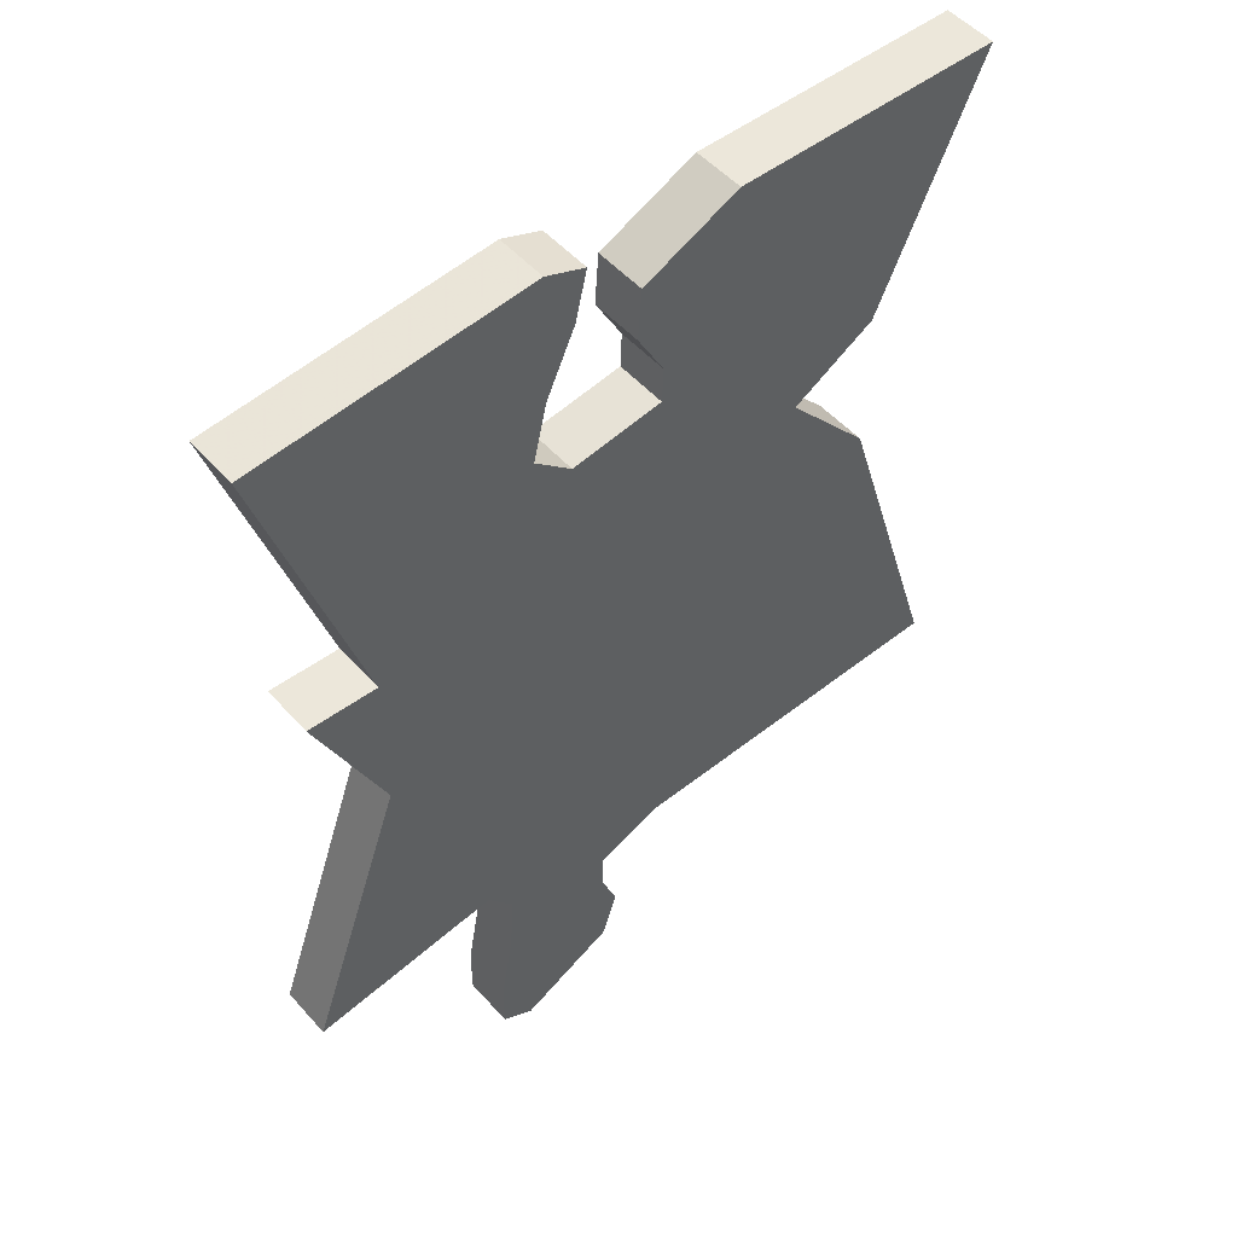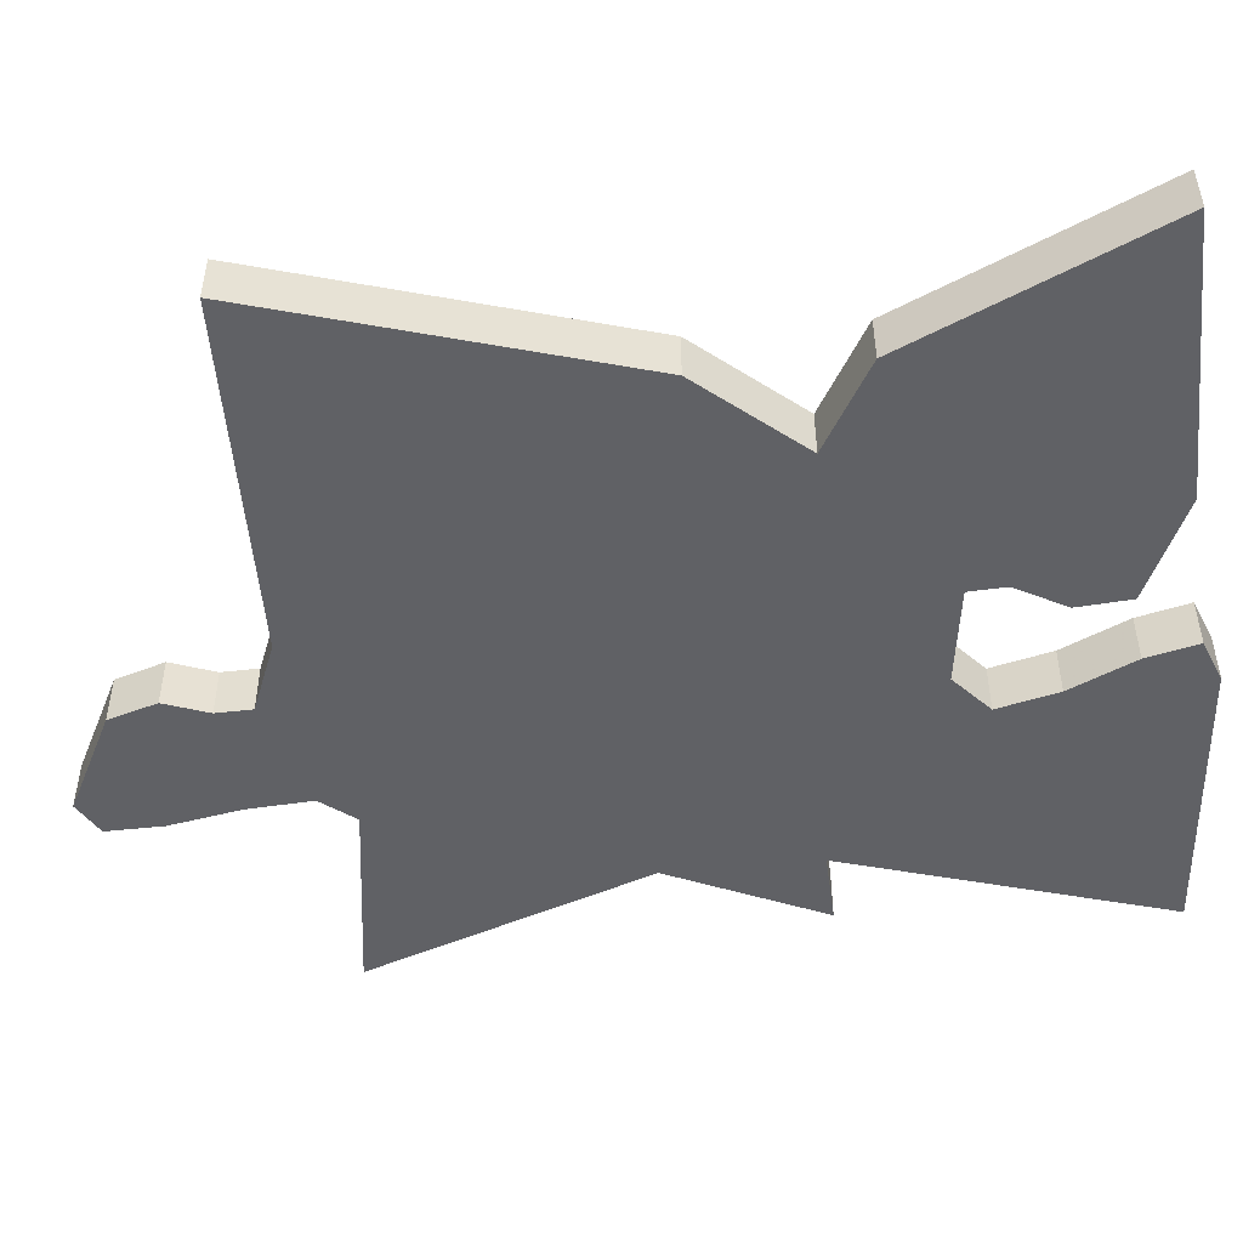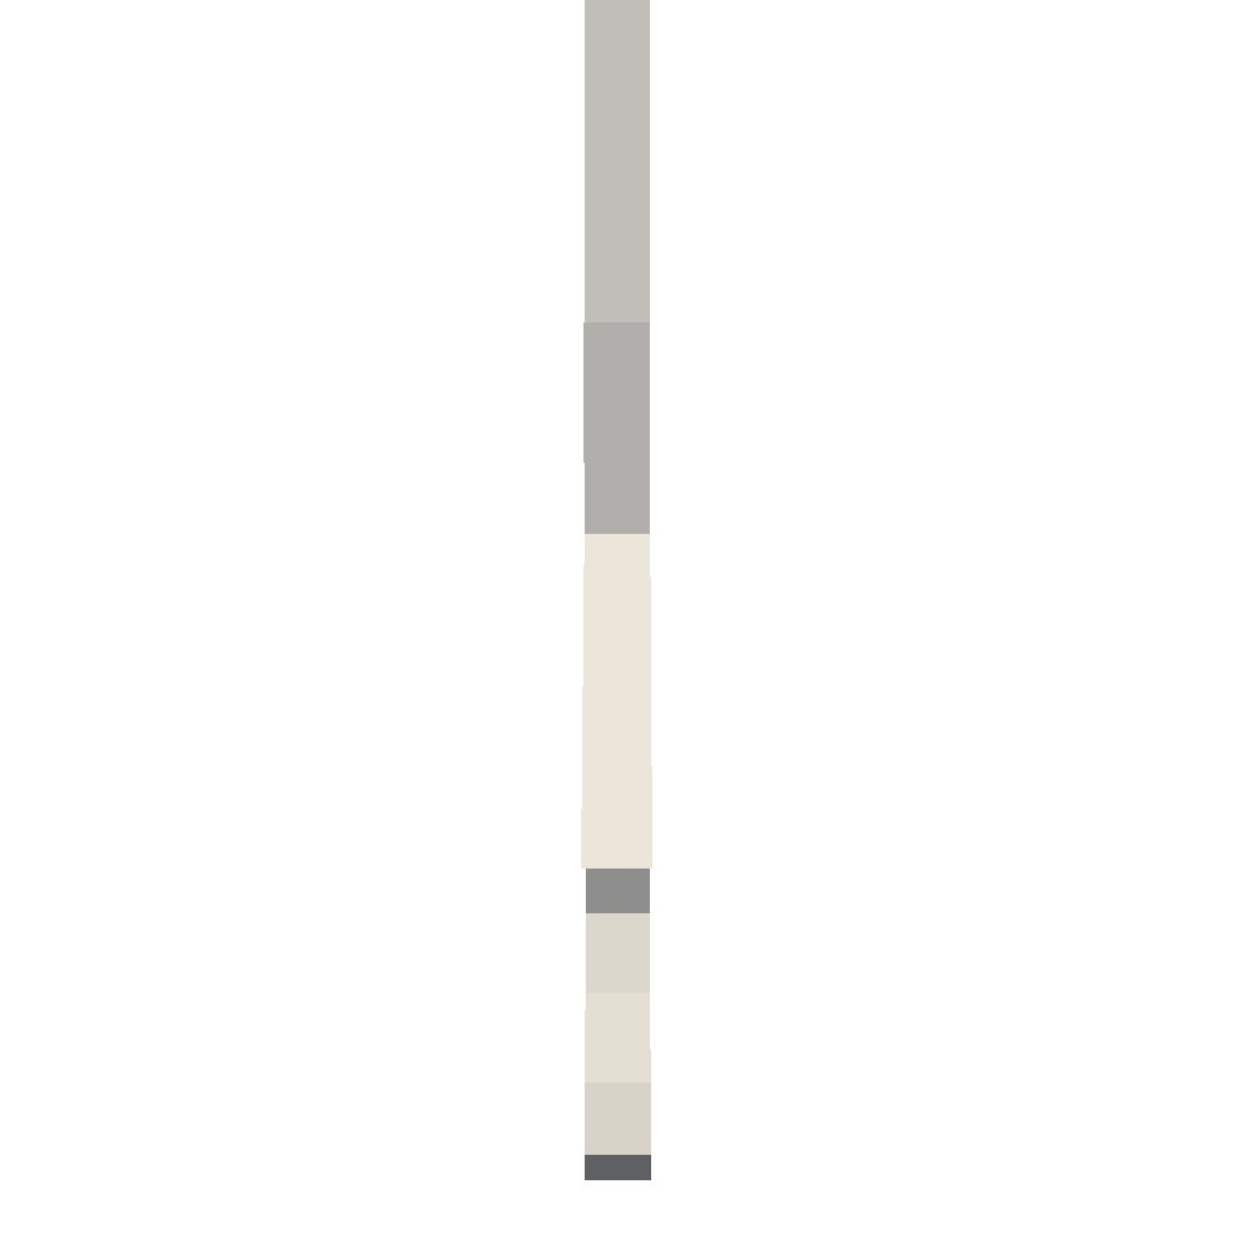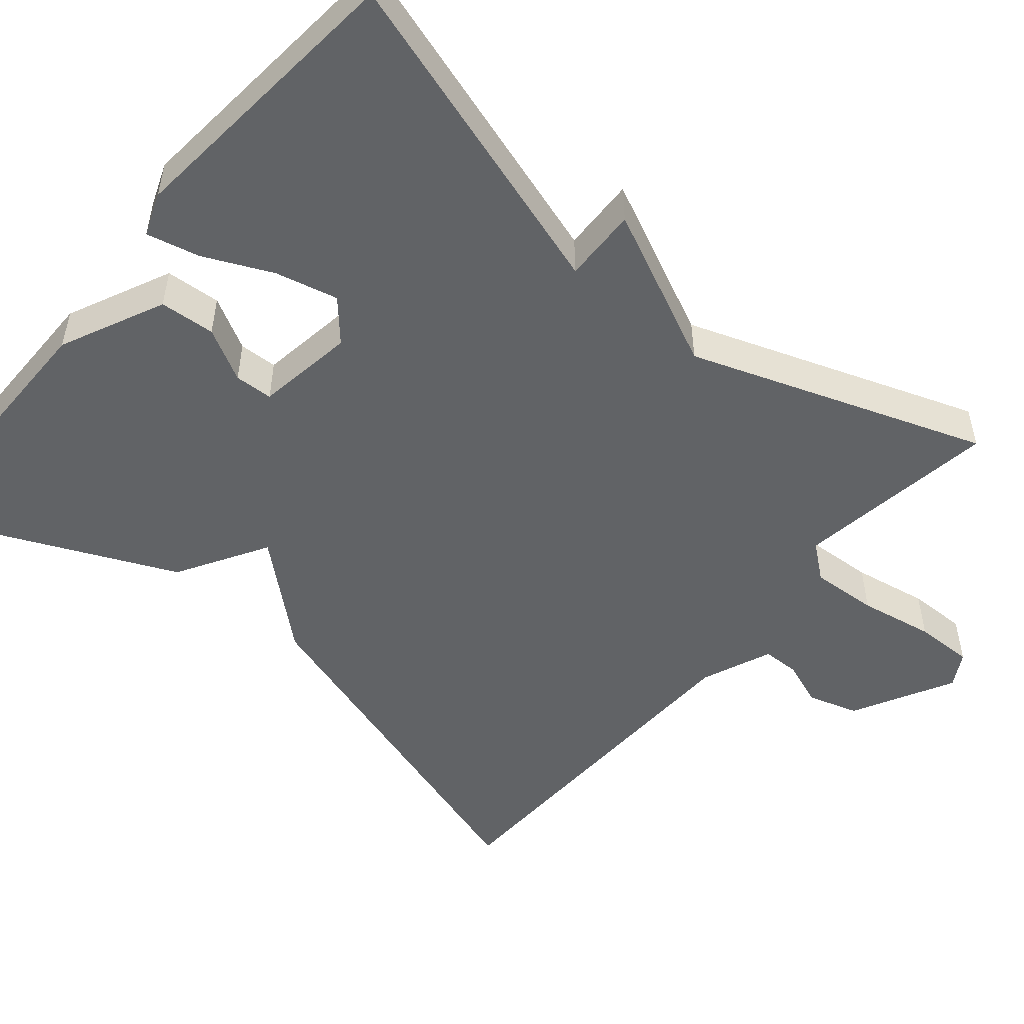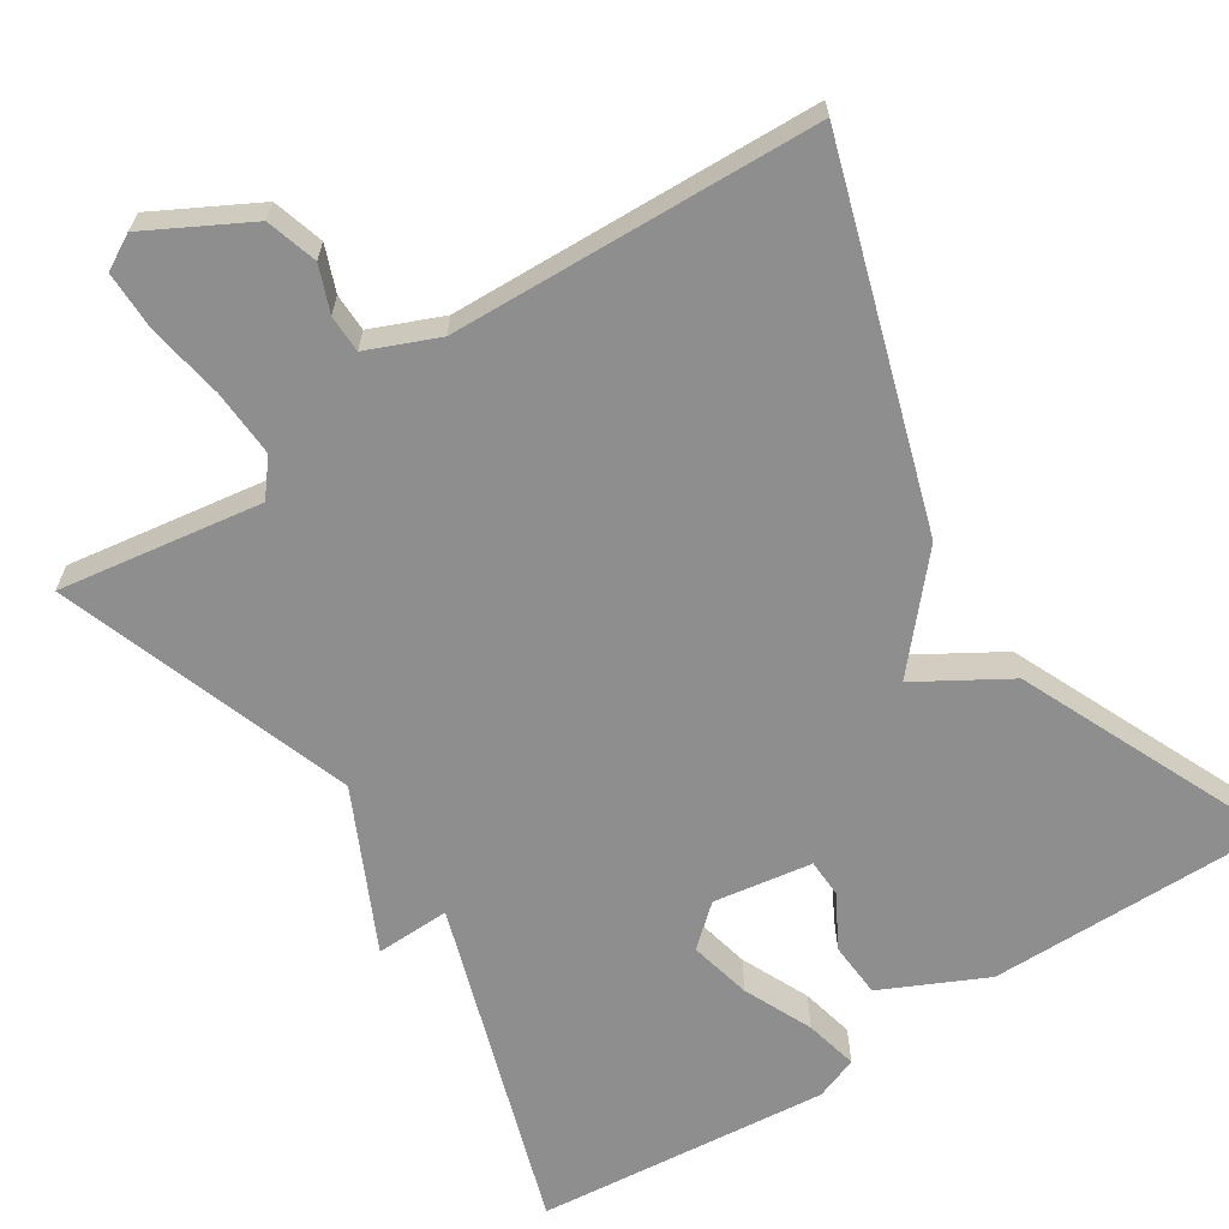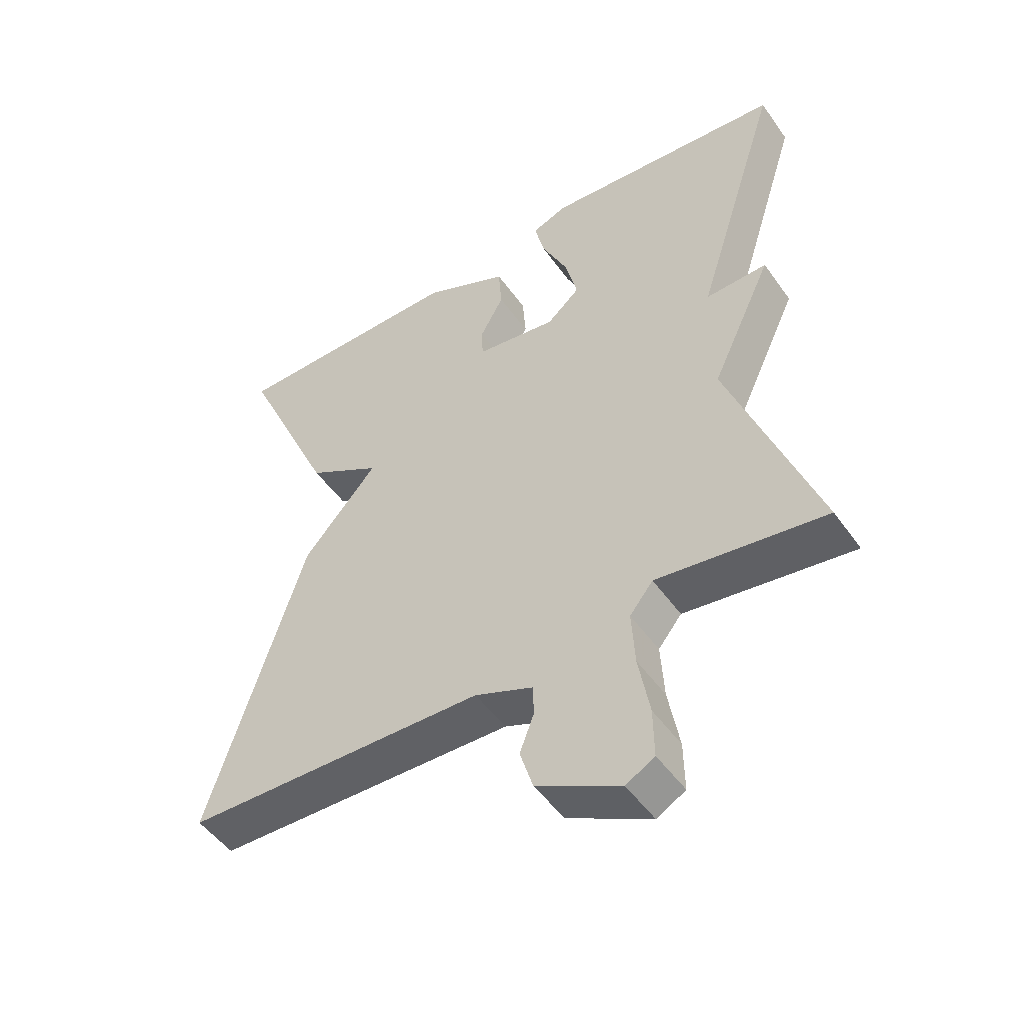
<metadata>
{"format":"obj","ext":"obj","renderer":"f3d","projection":"perspective","resolution":1024,"background":"white","views":[{"elev":50.9,"azim":140.0,"up":"+Z"},{"elev":-49.5,"azim":-83.9,"up":"+Y"},{"elev":-13.4,"azim":90.2,"up":"+Z"},{"elev":-50.8,"azim":50.0,"up":"+Y"},{"elev":-65.0,"azim":-147.5,"up":"+Y"},{"elev":-50.2,"azim":34.1,"up":"+Z"}]}
</metadata>
<code>
v -0.5 0.07 -0.5
v -0.353 0.07 -0.028
v -0.238 0.07 0.104
v -0.353 0.07 0.172
v -0.5 0.07 0.5
v -0.135 0.07 0.501
v -0.002 0.07 0.439
v 0.003 0.07 0.368
v -0.034 0.07 0.301
v -0.032 0.07 0.252
v 0.094 0.07 0.233
v 0.145 0.07 0.278
v 0.126 0.07 0.358
v 0.086 0.07 0.445
v 0.07 0.07 0.513
v 0.125 0.07 0.534
v 0.5 0.07 0.5
v 0.366 0.07 0.077
v 0.461 0.07 0.08
v 0.366 0.07 -0.123
v 0.5 0.07 -0.5
v 0.241 0.07 -0.462
v 0.205 0.07 -0.507
v 0.21 0.07 -0.593
v 0.227 0.07 -0.689
v 0.228 0.07 -0.765
v 0.184 0.07 -0.79
v 0.055 0.07 -0.722
v 0.035 0.07 -0.657
v 0.057 0.07 -0.599
v 0.056 0.07 -0.551
v -0.034 0.07 -0.514
v -0.5 0 -0.5
v -0.353 0 -0.028
v -0.238 0 0.104
v -0.353 0 0.172
v -0.5 0 0.5
v -0.135 0 0.501
v -0.002 0 0.439
v 0.003 0 0.368
v -0.034 0 0.301
v -0.032 0 0.252
v 0.094 0 0.233
v 0.145 0 0.278
v 0.126 0 0.358
v 0.086 0 0.445
v 0.07 0 0.513
v 0.125 0 0.534
v 0.5 0 0.5
v 0.366 0 0.077
v 0.461 0 0.08
v 0.366 0 -0.123
v 0.5 0 -0.5
v 0.241 0 -0.462
v 0.205 0 -0.507
v 0.21 0 -0.593
v 0.227 0 -0.689
v 0.228 0 -0.765
v 0.184 0 -0.79
v 0.055 0 -0.722
v 0.035 0 -0.657
v 0.057 0 -0.599
v 0.056 0 -0.551
v -0.034 0 -0.514
f 28 29 30
f 27 28 30
f 26 27 30
f 25 26 30
f 24 25 30
f 23 24 30 31
f 22 23 31 32
f 20 21 22
f 18 19 20
f 1 2 3
f 32 1 3
f 22 32 3
f 20 22 3
f 18 20 3
f 16 17 18
f 15 16 18
f 14 15 18
f 13 14 18
f 7 8 9
f 6 7 9
f 5 6 9
f 4 5 9
f 3 4 9
f 3 9 10
f 18 3 10 11
f 12 13 18
f 11 12 18
f 62 61 60
f 62 60 59
f 62 59 58
f 62 58 57
f 62 57 56
f 63 62 56 55
f 64 63 55 54
f 54 53 52
f 52 51 50
f 35 34 33
f 35 33 64
f 35 64 54
f 35 54 52
f 35 52 50
f 50 49 48
f 50 48 47
f 50 47 46
f 50 46 45
f 41 40 39
f 41 39 38
f 41 38 37
f 41 37 36
f 41 36 35
f 42 41 35
f 43 42 35 50
f 50 45 44
f 50 44 43
f 1 33 34 2
f 2 34 35 3
f 3 35 36 4
f 4 36 37 5
f 5 37 38 6
f 6 38 39 7
f 7 39 40 8
f 8 40 41 9
f 9 41 42 10
f 10 42 43 11
f 11 43 44 12
f 12 44 45 13
f 13 45 46 14
f 14 46 47 15
f 15 47 48 16
f 16 48 49 17
f 17 49 50 18
f 18 50 51 19
f 19 51 52 20
f 20 52 53 21
f 21 53 54 22
f 22 54 55 23
f 23 55 56 24
f 24 56 57 25
f 25 57 58 26
f 26 58 59 27
f 27 59 60 28
f 28 60 61 29
f 29 61 62 30
f 30 62 63 31
f 31 63 64 32
f 32 64 33 1

</code>
